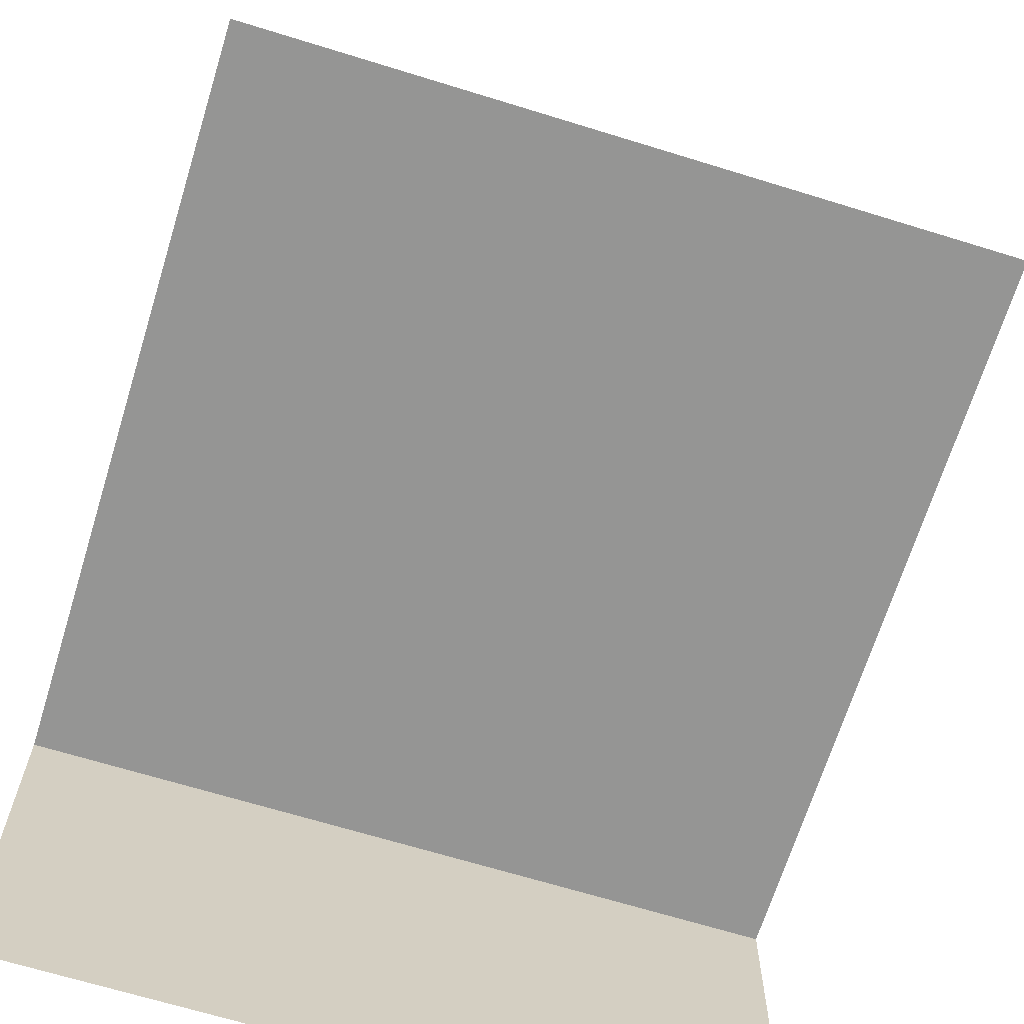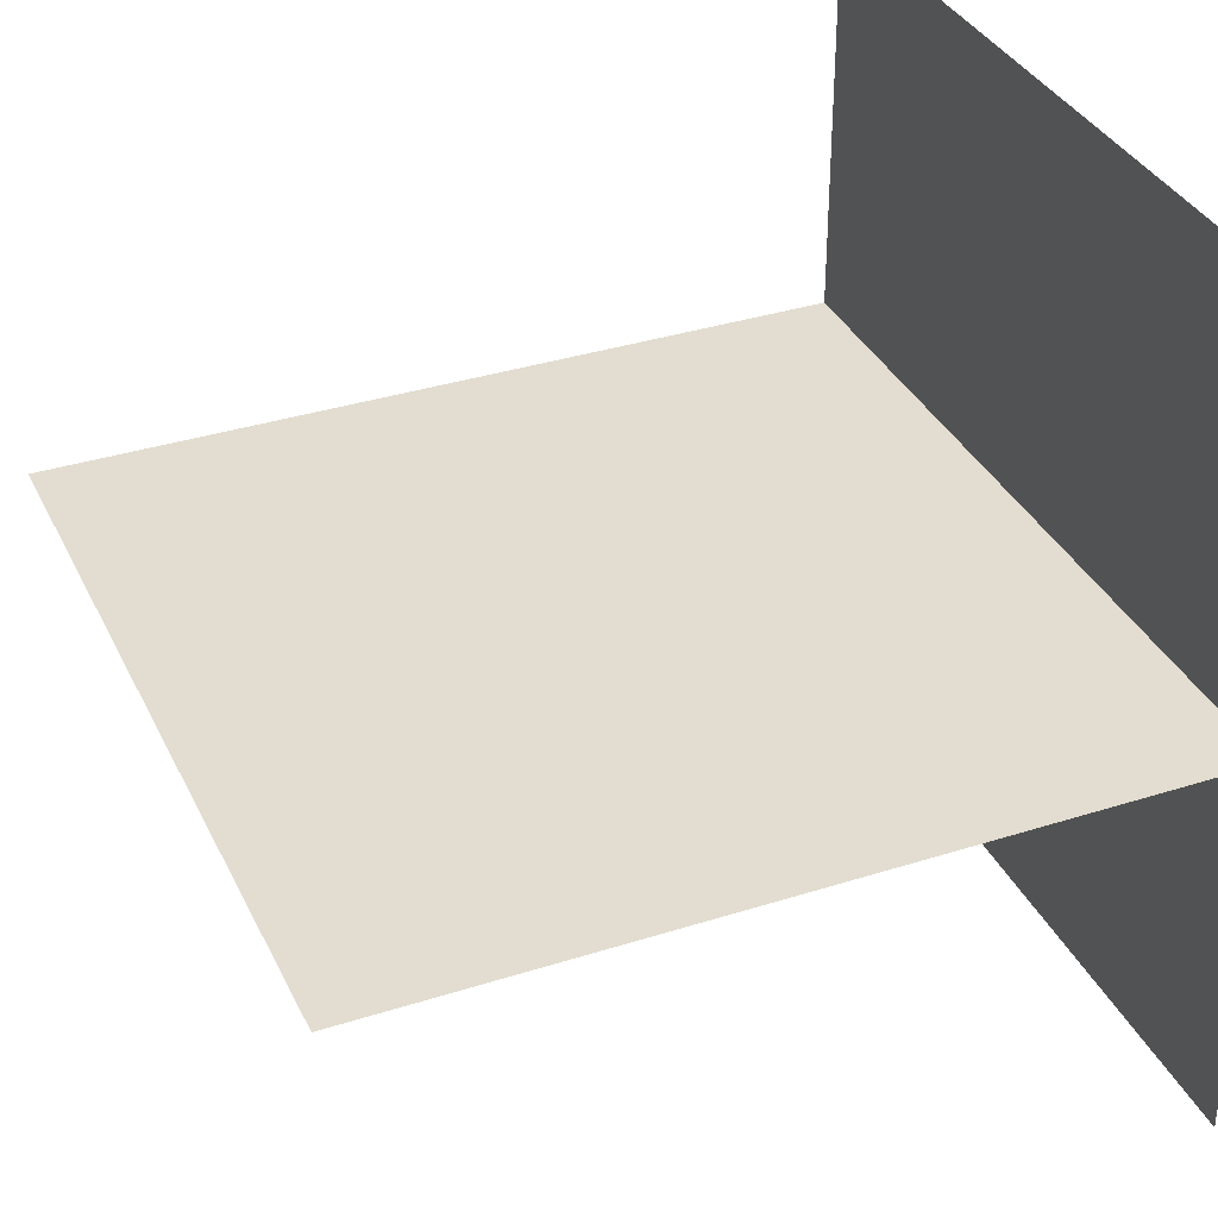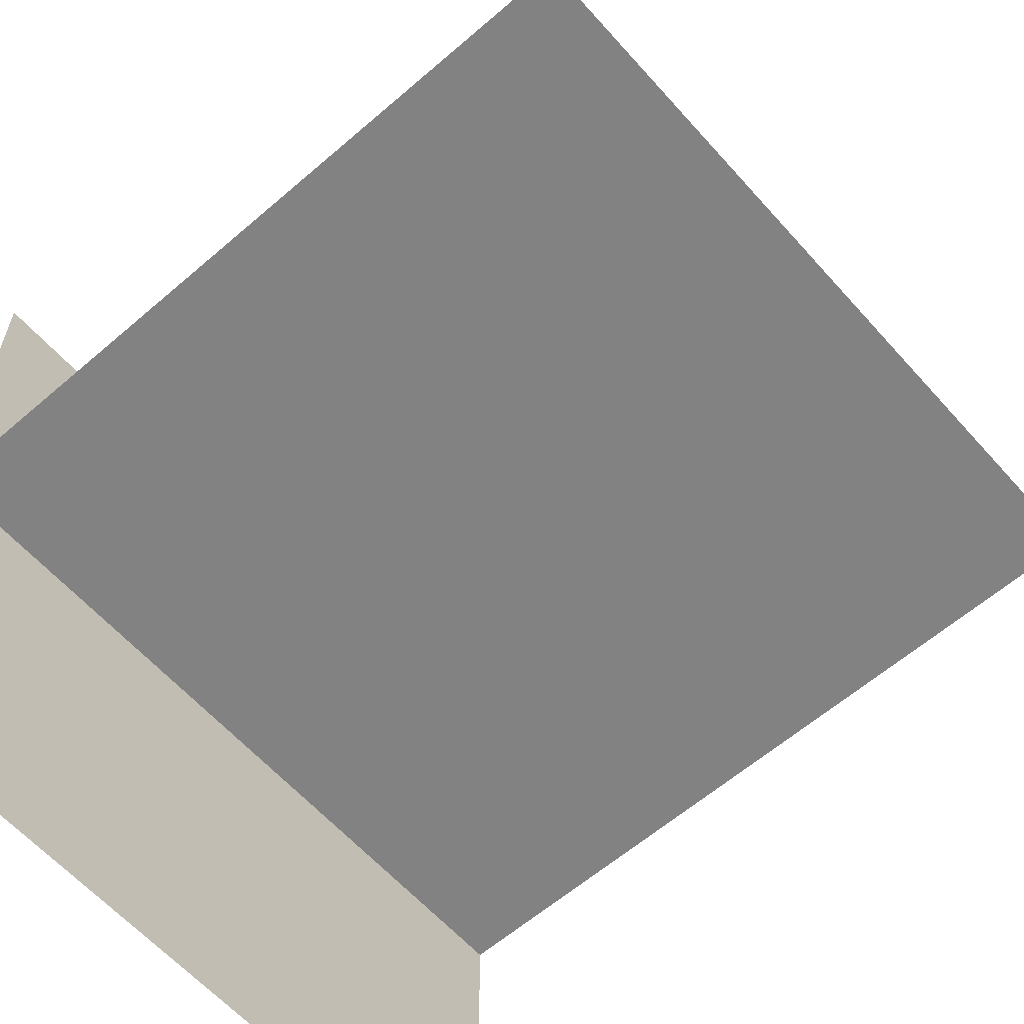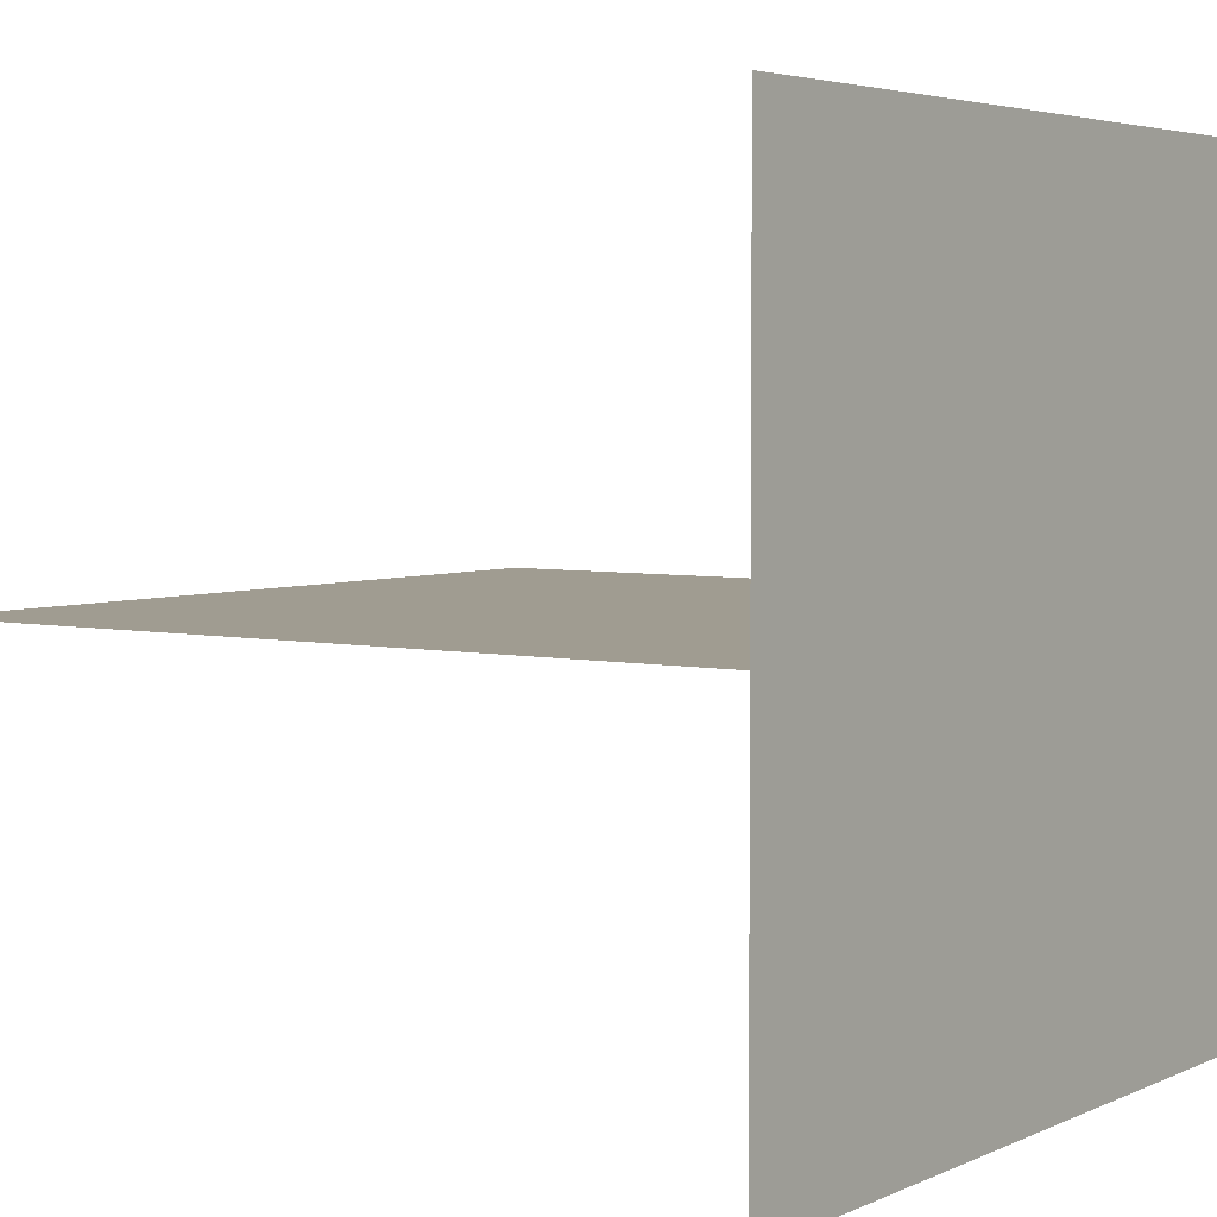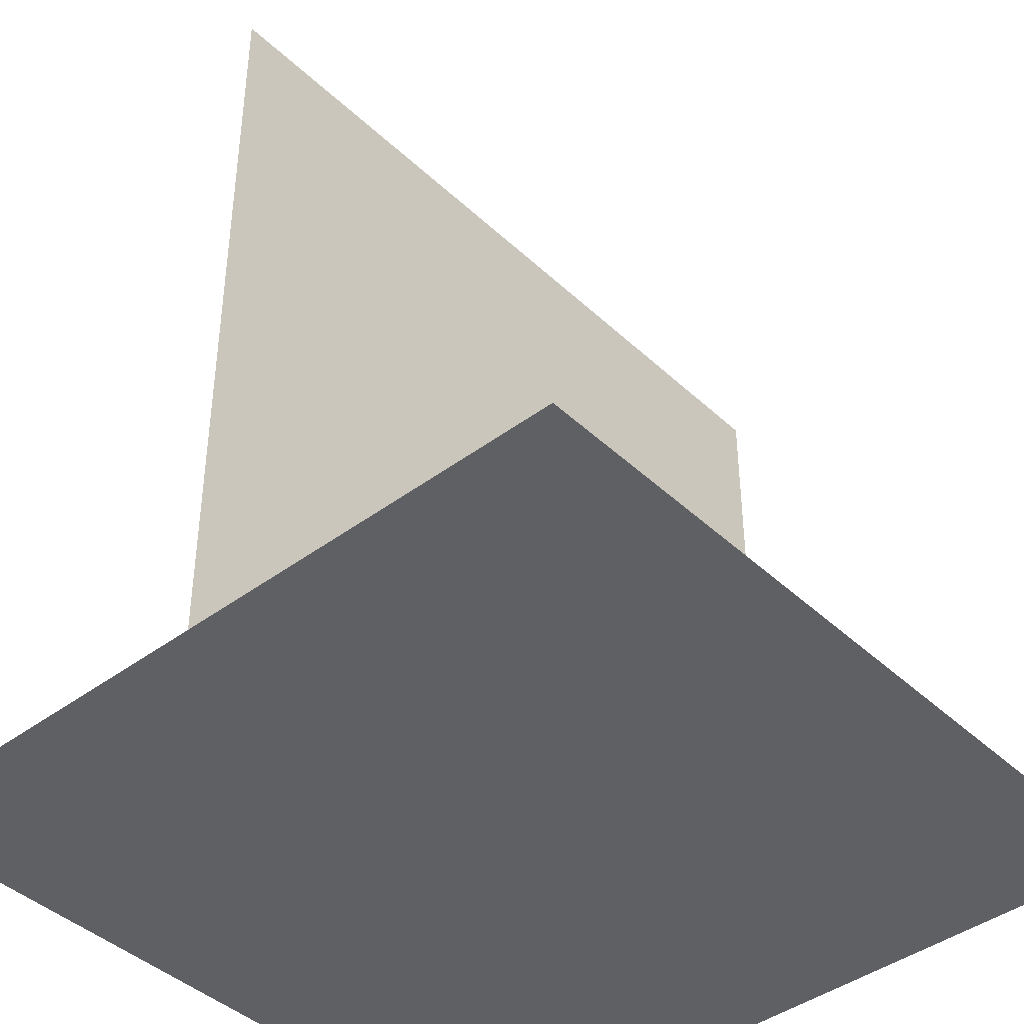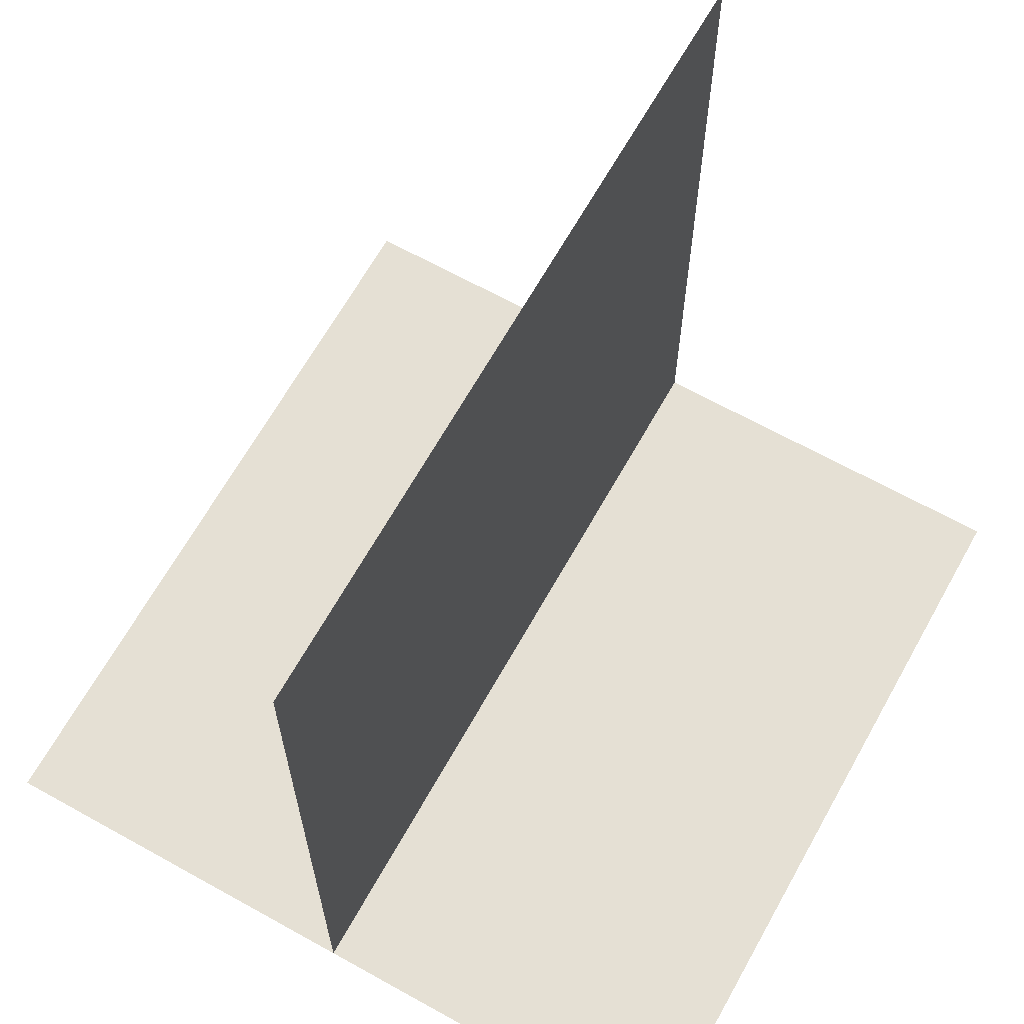
<metadata>
{"format":"obj","ext":"obj","renderer":"f3d","projection":"perspective","resolution":1024,"background":"white","views":[{"elev":-67.4,"azim":162.8,"up":"+Z"},{"elev":35.1,"azim":-113.0,"up":"+Z"},{"elev":-60.8,"azim":131.4,"up":"+Z"},{"elev":4.3,"azim":-54.7,"up":"+Z"},{"elev":-42.1,"azim":131.9,"up":"+Y"},{"elev":65.9,"azim":119.2,"up":"+Y"}]}
</metadata>
<code>
o Default
v -0.5 0 0
v 0.5 1 0
v -0.5 1 0
v 0.5 0 0
v 0.5 0 0.5
v -0.5 0 -0.5
v -0.5 0 0.5
v 0.5 0 -0.5
g pavement_sign
f 1 2 3
f 1 4 2
f 5 6 7
f 5 8 6

</code>
